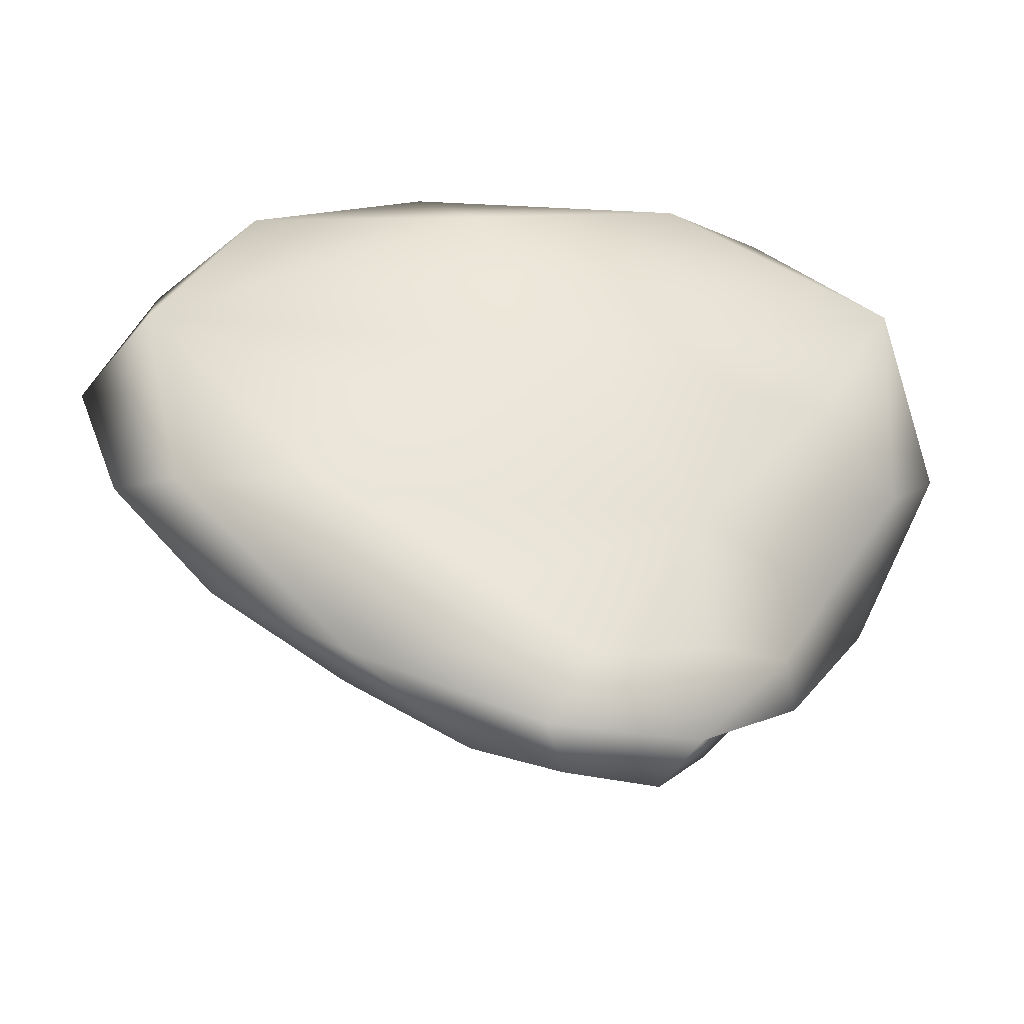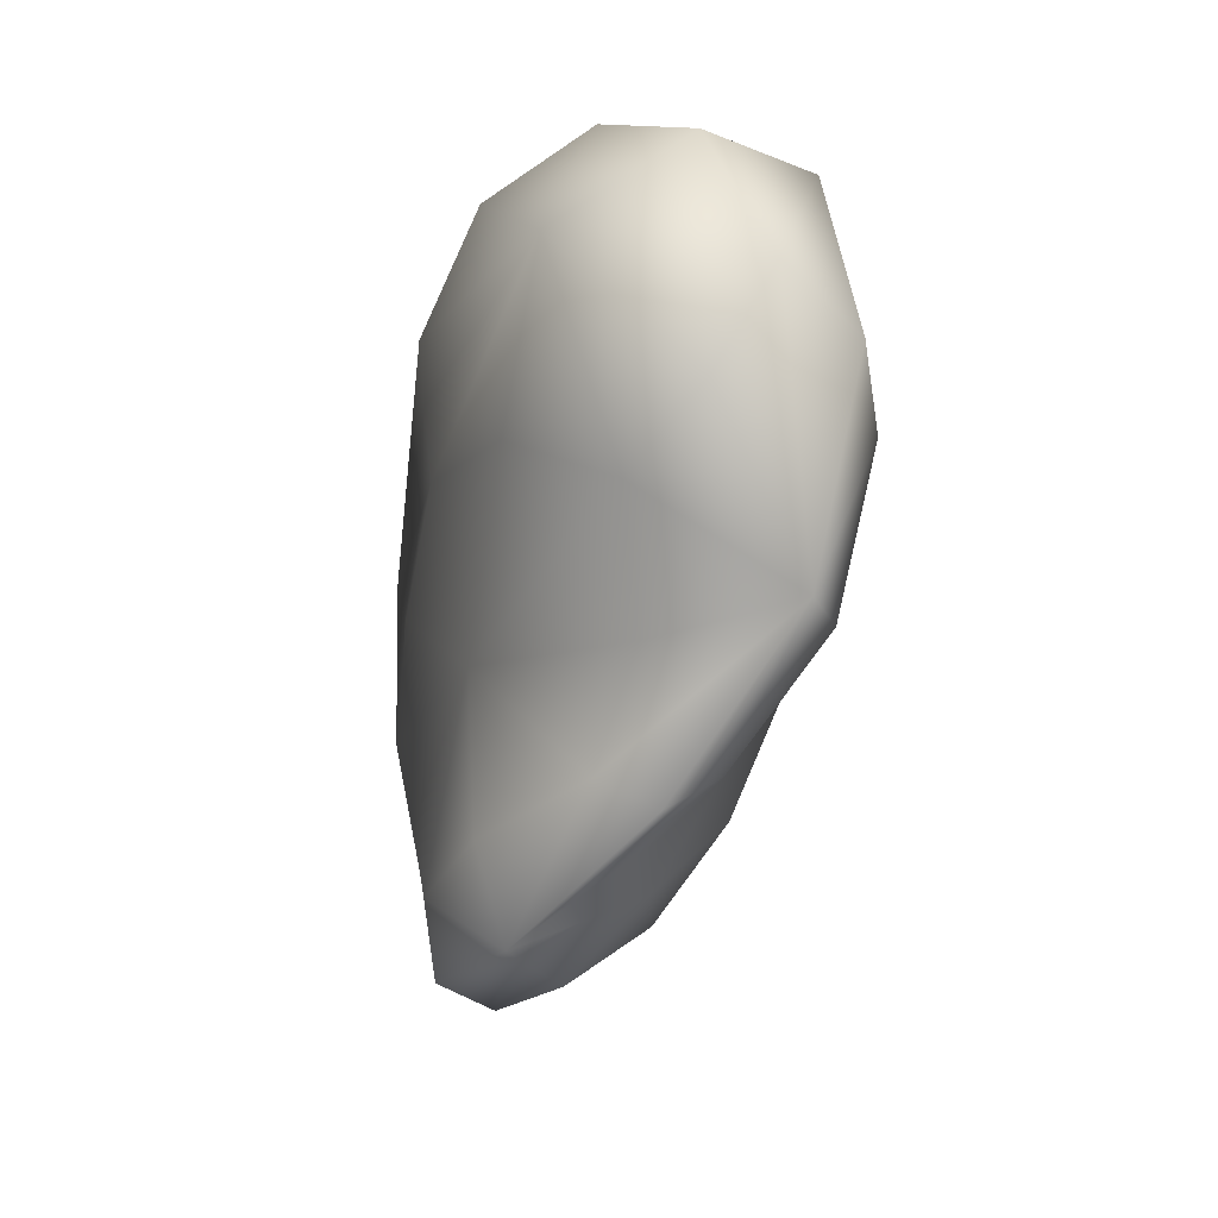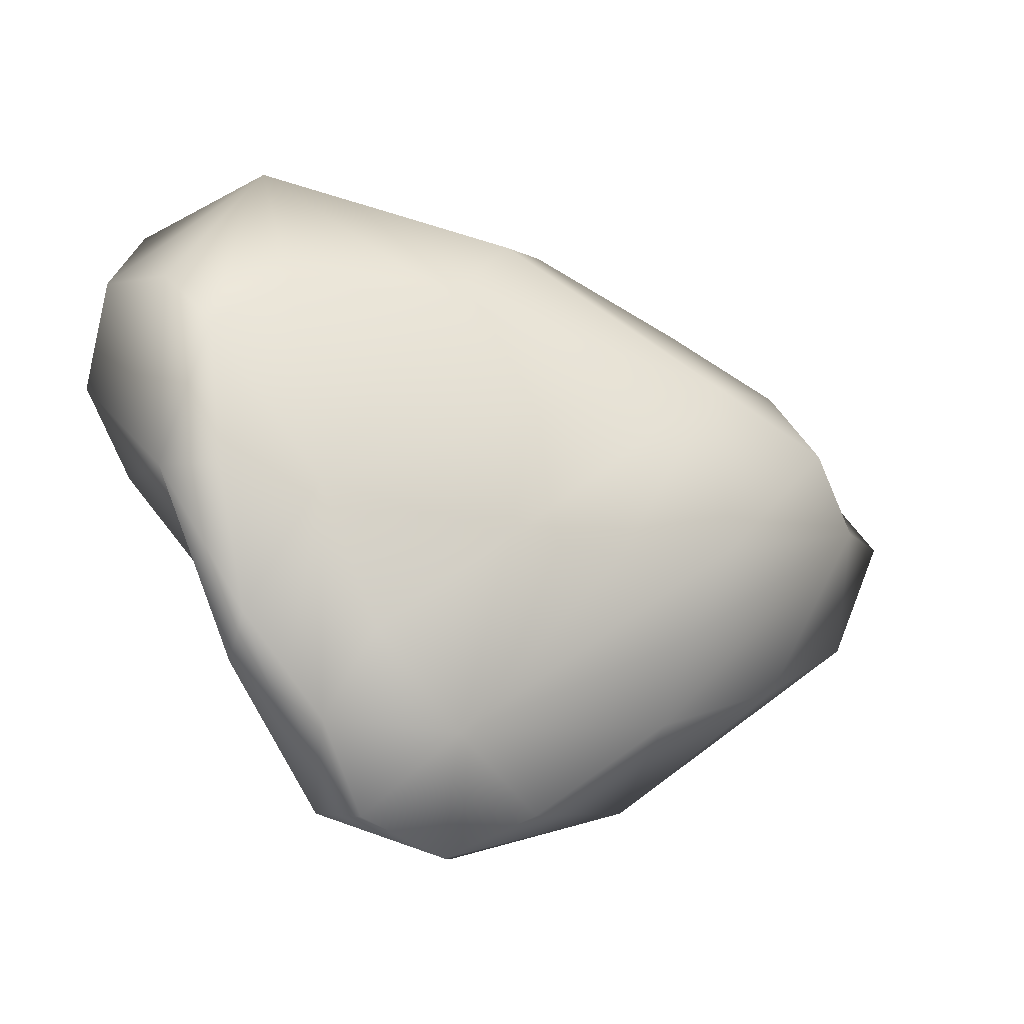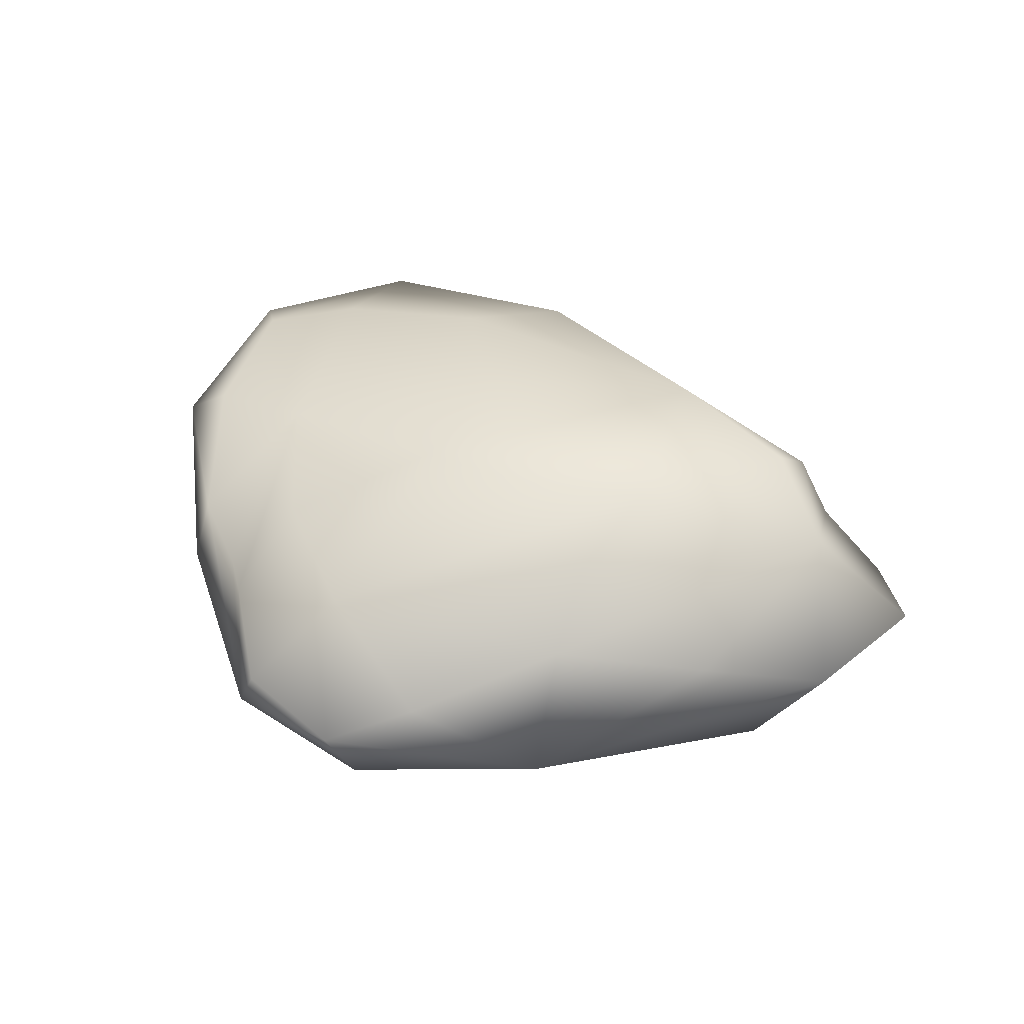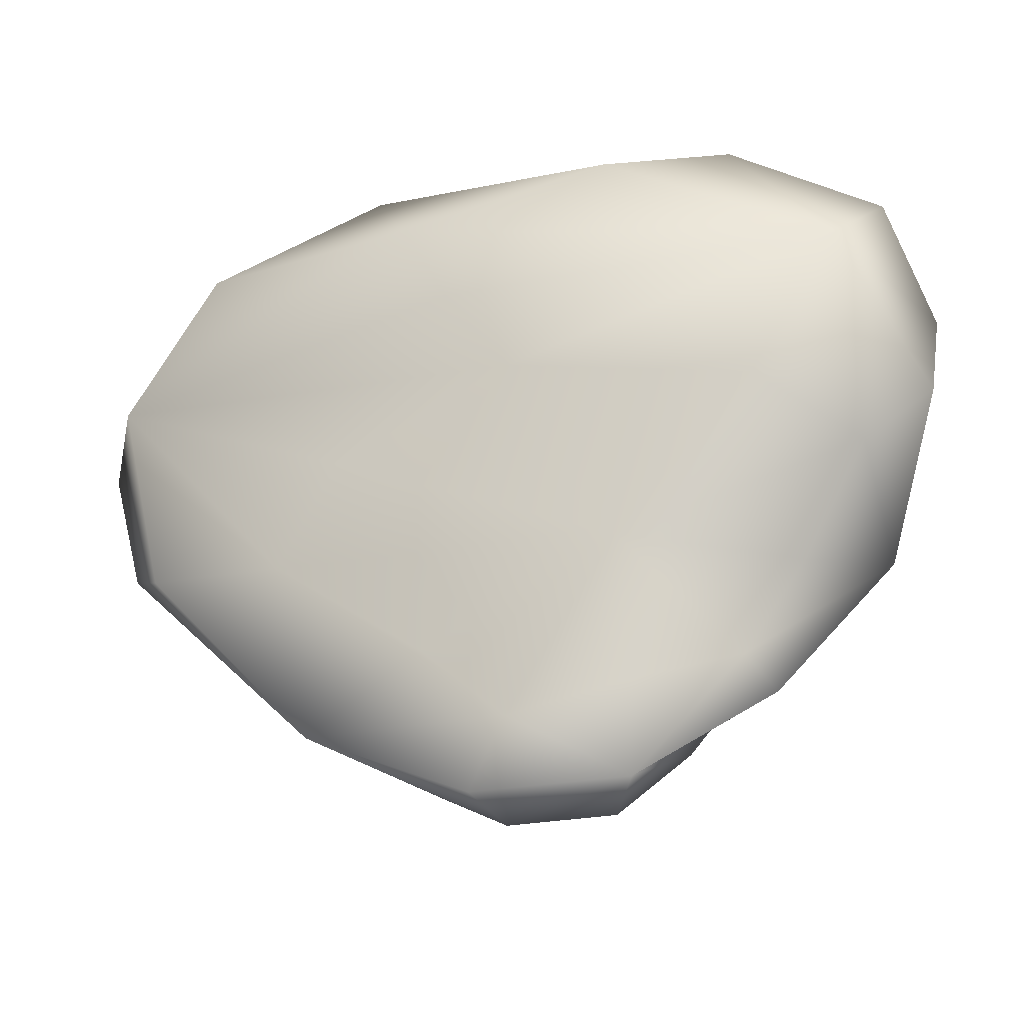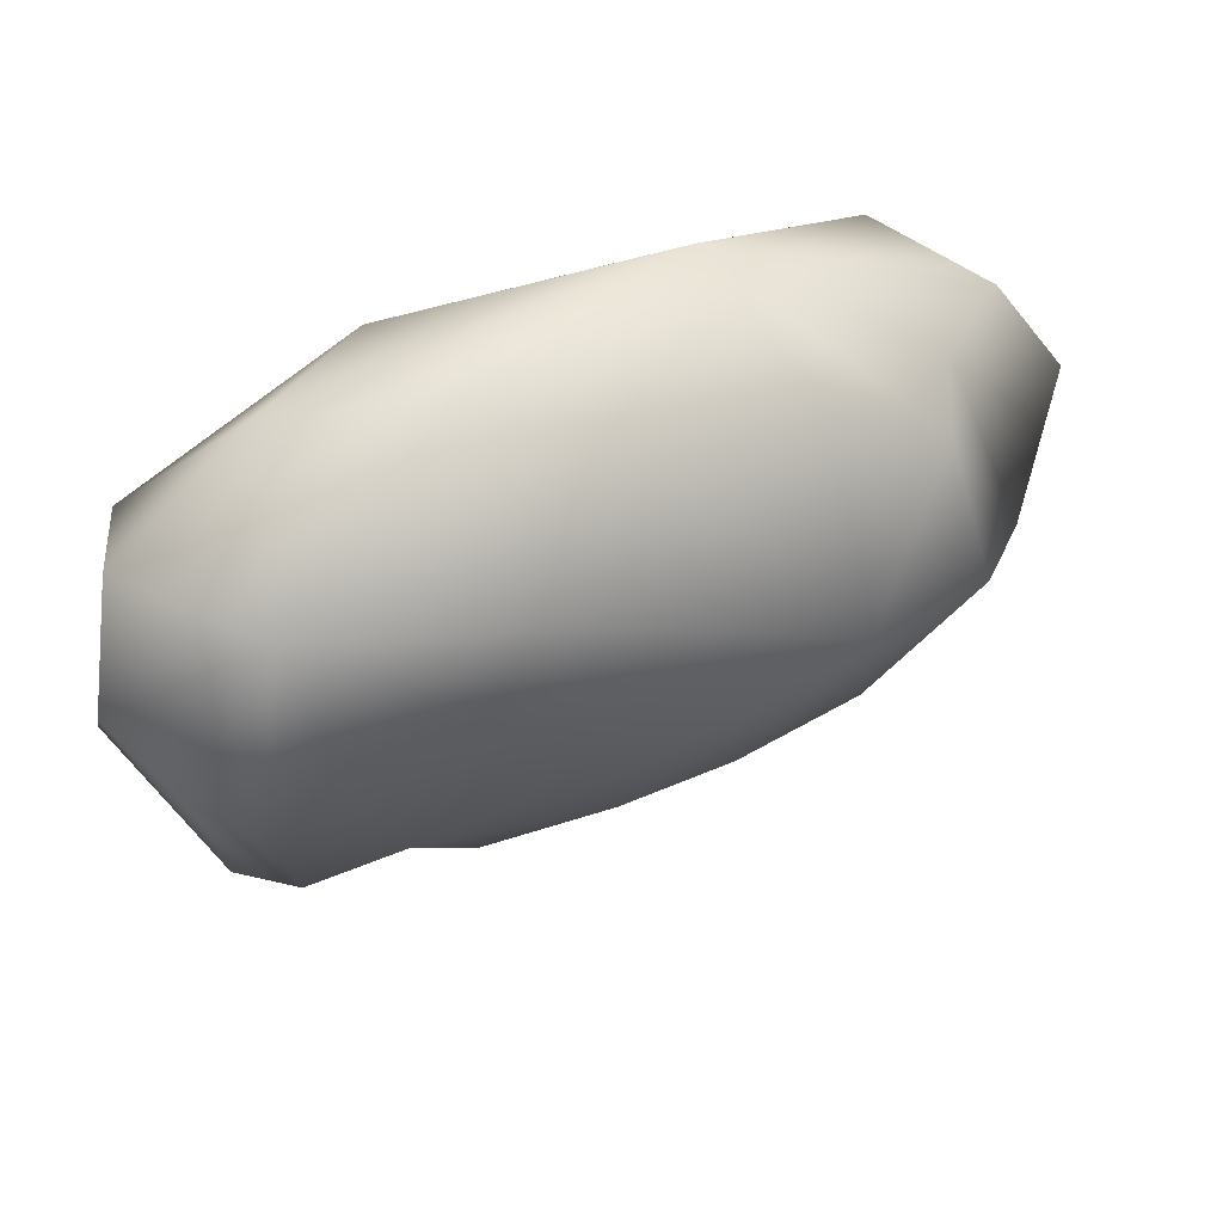
<metadata>
{"format":"obj","ext":"obj","renderer":"f3d","projection":"perspective","resolution":1024,"background":"white","views":[{"elev":-34.3,"azim":-5.6,"up":"+Z"},{"elev":-14.2,"azim":79.5,"up":"+Z"},{"elev":-34.8,"azim":161.9,"up":"+Z"},{"elev":30.5,"azim":-152.6,"up":"+Y"},{"elev":-20.4,"azim":22.4,"up":"+Z"},{"elev":57.2,"azim":159.1,"up":"+Z"}]}
</metadata>
<code>
g default
v 1.578 1.032 -0.3373
v 1.284 1.158 1.188
v 0.9518 1.156 -0.3599
v 0.6883 0.2214 -1.335
v 0.6847 0.08609 -0.3953
v 1.596 0.1746 0.7921
v -0.4606 0.2677 1.38
v -0.7132 1.342 0.3707
v 0.2509 0.7908 -1.188
v -0.674 0.1278 -1.075
v -1.583 0.07485 0.4658
v -1.511 0.9058 0.06331
v 0.1509 1.344 0.01751
v 0.2252 1.308 0.9342
v 0.5509 0.4337 -1.431
v 0.6546 0.976 -0.8819
v -0.1099 -0 -0.804
v 0.07241 0.06615 -1.377
v -0.01529 -0 0.7312
v -0.5005 -0 0.04754
v 0.5295 0.6838 1.476
v 0.6545 0.1107 1.266
v -0.728 0.8563 1.022
v -0.3036 1.179 -0.48
v -0.1898 0.4243 -1.306
v -1.403 0.09357 -0.3296
v -1.177 0.09357 1.047
v -1.244 1.186 0.2308
v -1.284 0.5982 0.8419
v -0.6874 0.929 -0.6592
v -1.25 0.534 -0.5863
v -1.865 0.4678 0.3264
v 1.357 1.164 -0.3734
v 1.161 1.306 0.488
v 1.657 1.194 0.4821
v 1.165 0.641 -0.942
v 0.9301 0.6886 -0.9877
v 1.327 0.5381 -0.439
v 0.7279 0.1076 -0.9827
v 1.865 0.6488 0.2541
v 1.256 0.1076 0.2125
v 1.705 0.661 1.125
v 1.464 1.285 0.2259
v 1.163 0.8423 -0.8274
v 1.094 0.4305 -0.8347
v 1.62 0.4305 -0.007554
v 1.857 0.8732 0.6484
v 0.5059 1.376 0.5328
v 0.7841 0.6765 -1.157
v 0.2534 -0 -1.107
v 0.2578 -0 0.3646
v 1.105 0.4427 1.391
v -0.03626 0.9644 1.229
v 0.1692 1.198 -0.4915
v 0.1538 0.2646 -1.476
v -0.7661 -0 -0.377
v -0.2147 -0 1.068
v -1.178 0.8959 0.7415
v -0.805 1.161 -0.3304
v -0.6873 0.6389 -0.91
v -1.671 0.3743 -0.2086
v -1.583 0.3743 0.8068
g rock_2:mRock1_Geo
f 1 33 43 35
f 3 34 43 33
f 2 35 43 34
f 1 36 44 33
f 4 37 44 36
f 3 33 44 37
f 1 38 45 36
f 5 39 45 38
f 4 36 45 39
f 1 40 46 38
f 6 41 46 40
f 5 38 46 41
f 1 35 47 40
f 2 42 47 35
f 6 40 47 42
f 2 34 48 14
f 3 13 48 34
f 8 14 48 13
f 3 37 49 16
f 4 15 49 37
f 9 16 49 15
f 4 39 50 18
f 5 17 50 39
f 10 18 50 17
f 5 41 51 20
f 6 19 51 41
f 11 20 51 19
f 6 42 52 22
f 2 21 52 42
f 7 22 52 21
f 2 14 53 21
f 8 23 53 14
f 7 21 53 23
f 3 16 54 13
f 9 24 54 16
f 8 13 54 24
f 4 18 55 15
f 10 25 55 18
f 9 15 55 25
f 5 20 56 17
f 11 26 56 20
f 10 17 56 26
f 6 22 57 19
f 7 27 57 22
f 11 19 57 27
f 7 23 58 29
f 8 28 58 23
f 12 29 58 28
f 8 24 59 28
f 9 30 59 24
f 12 28 59 30
f 9 25 60 30
f 10 31 60 25
f 12 30 60 31
f 10 26 61 31
f 11 32 61 26
f 12 31 61 32
f 11 27 62 32
f 7 29 62 27
f 12 32 62 29

</code>
